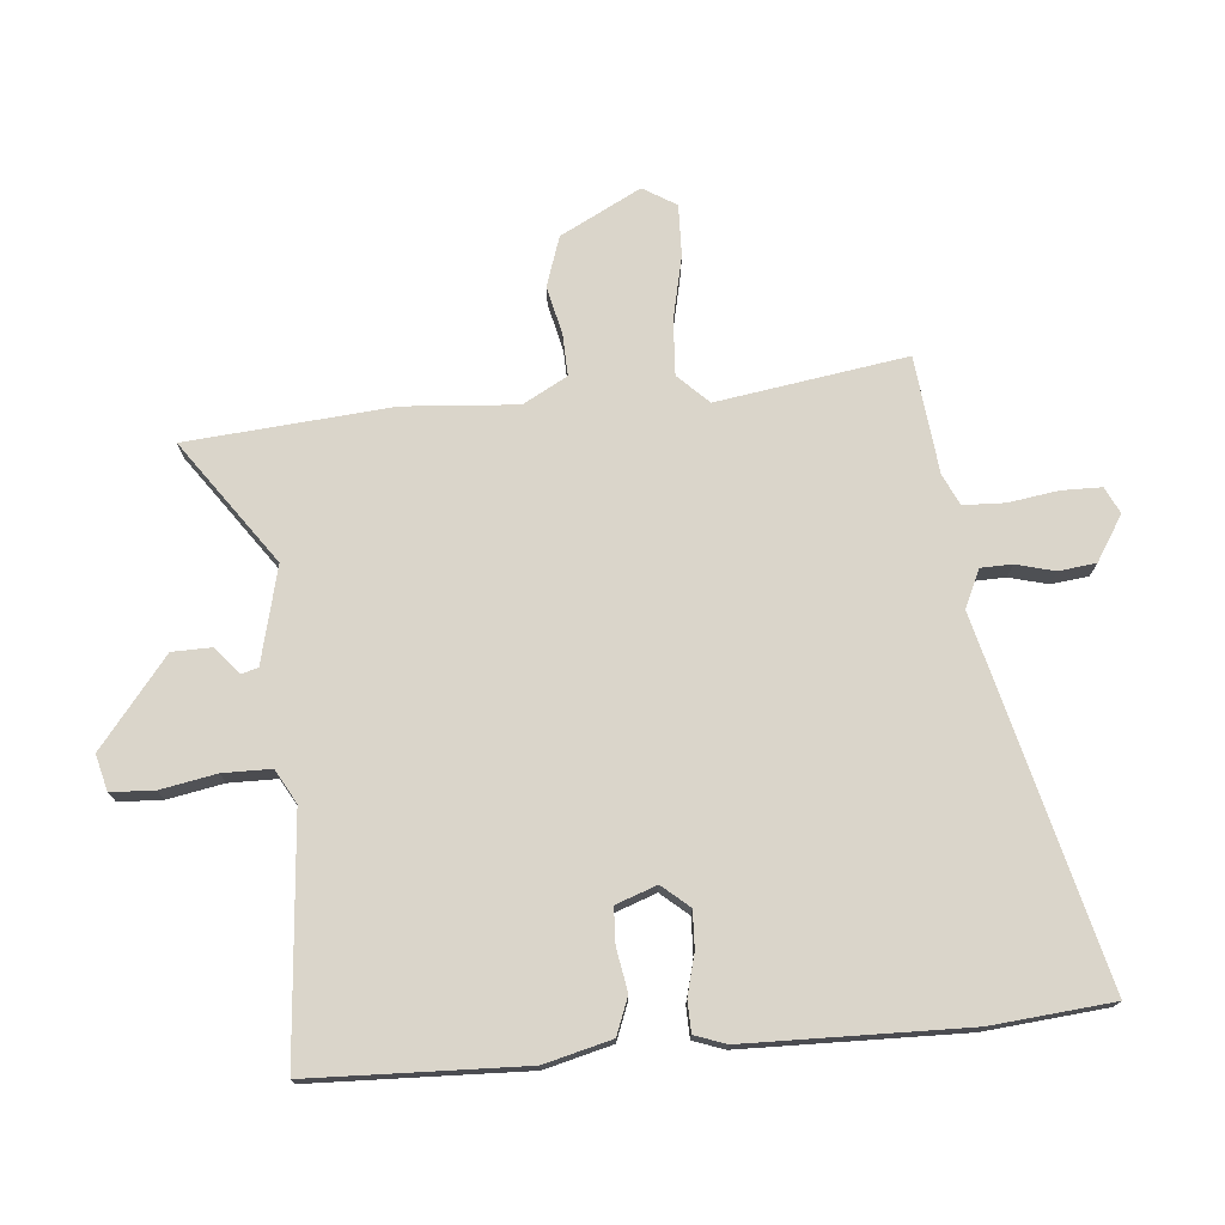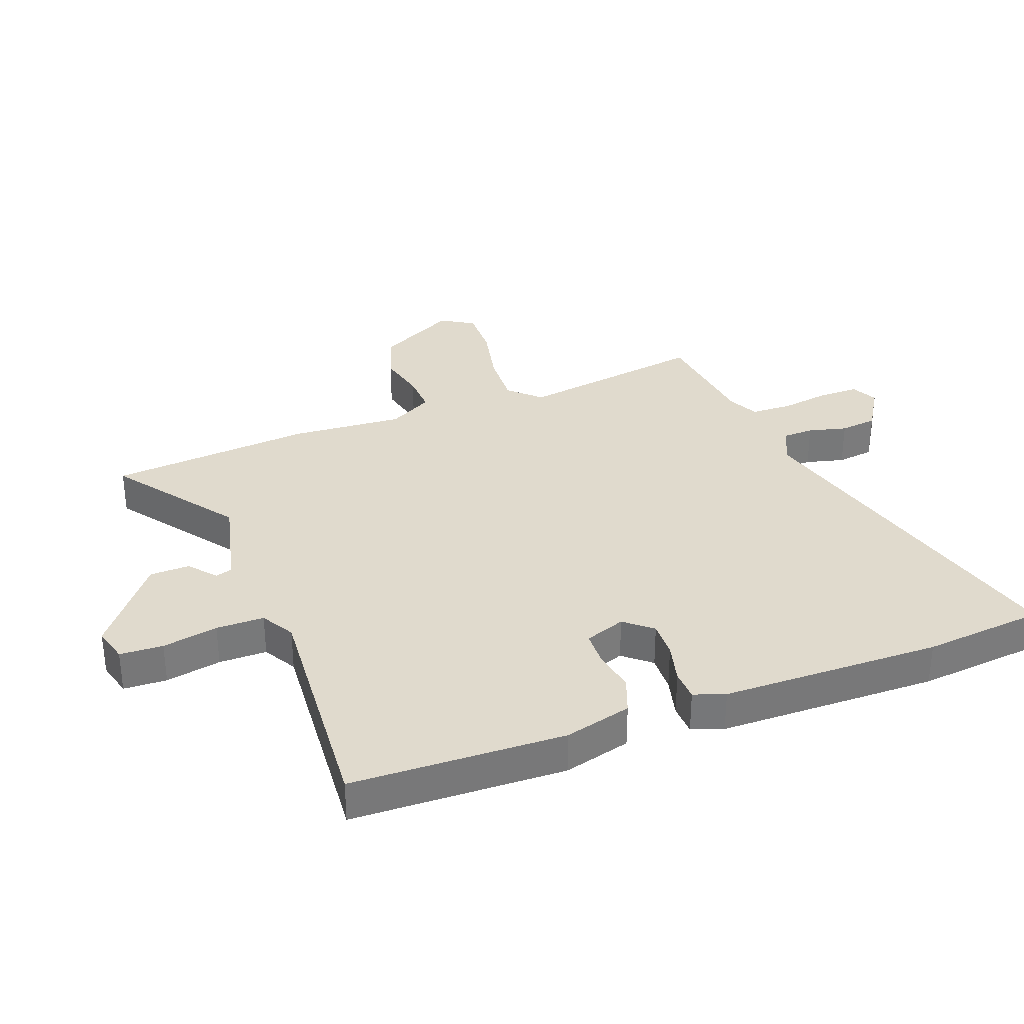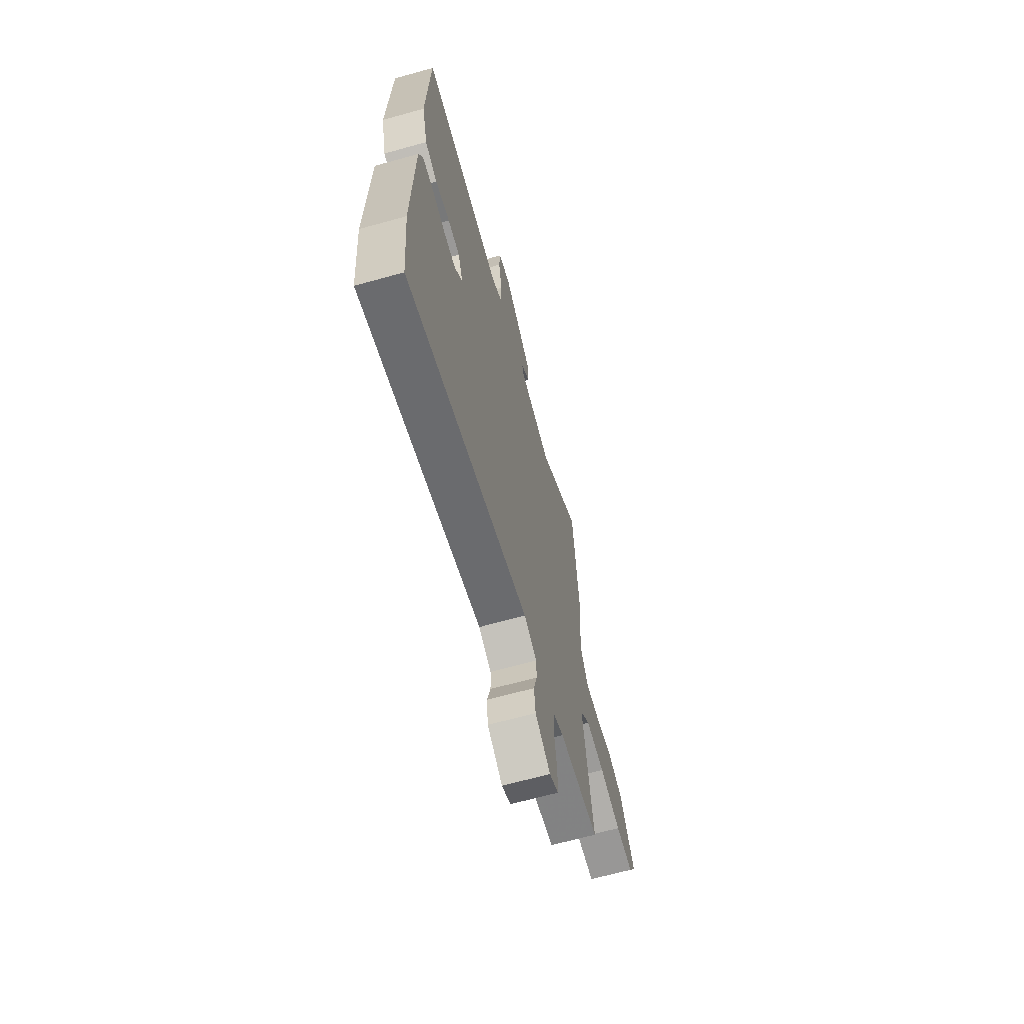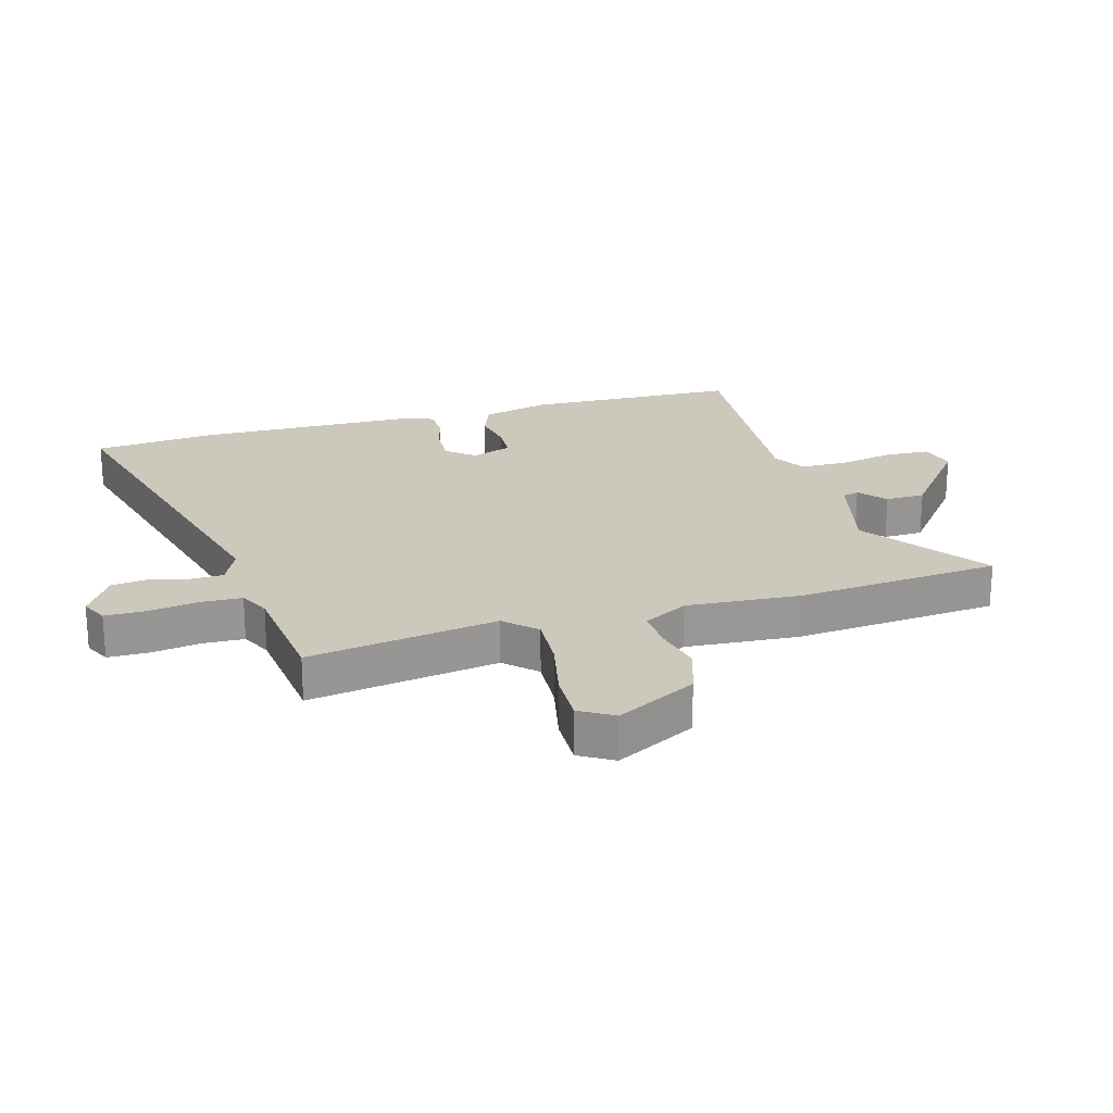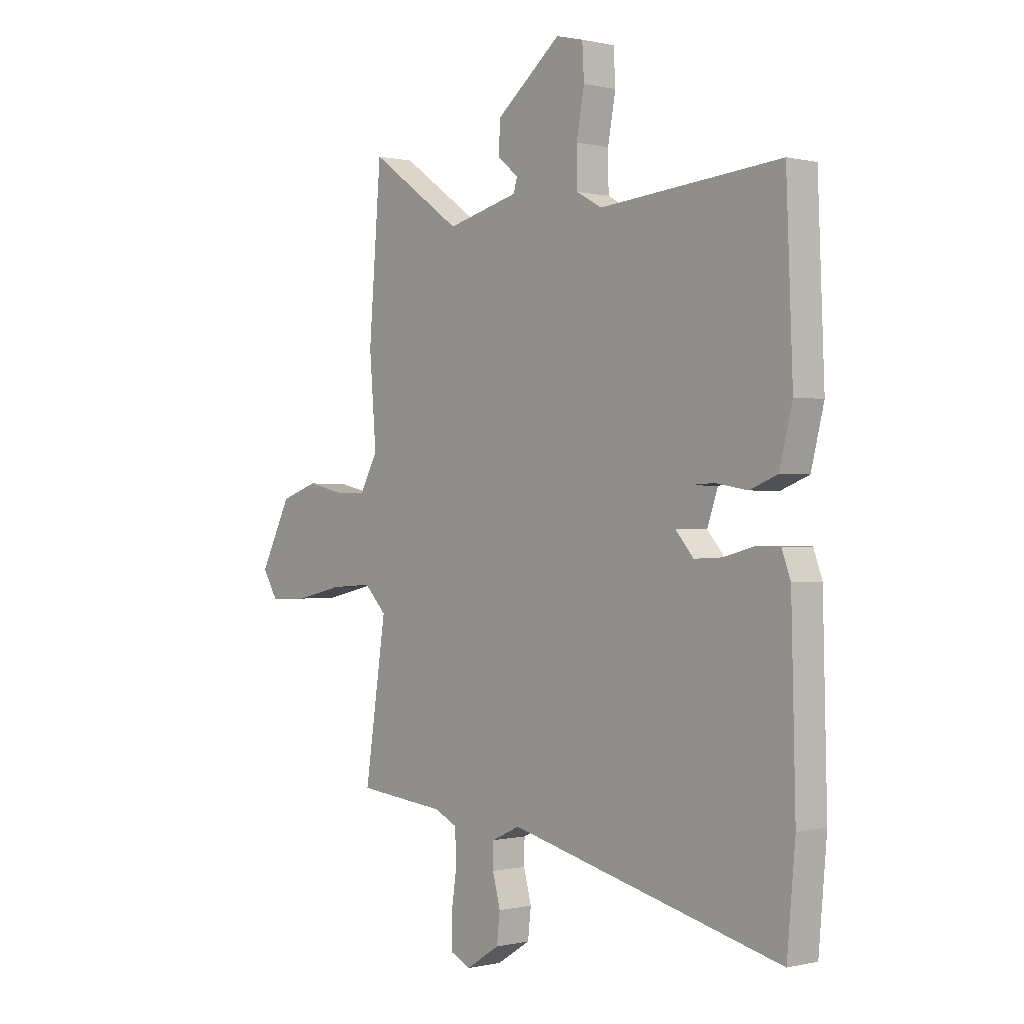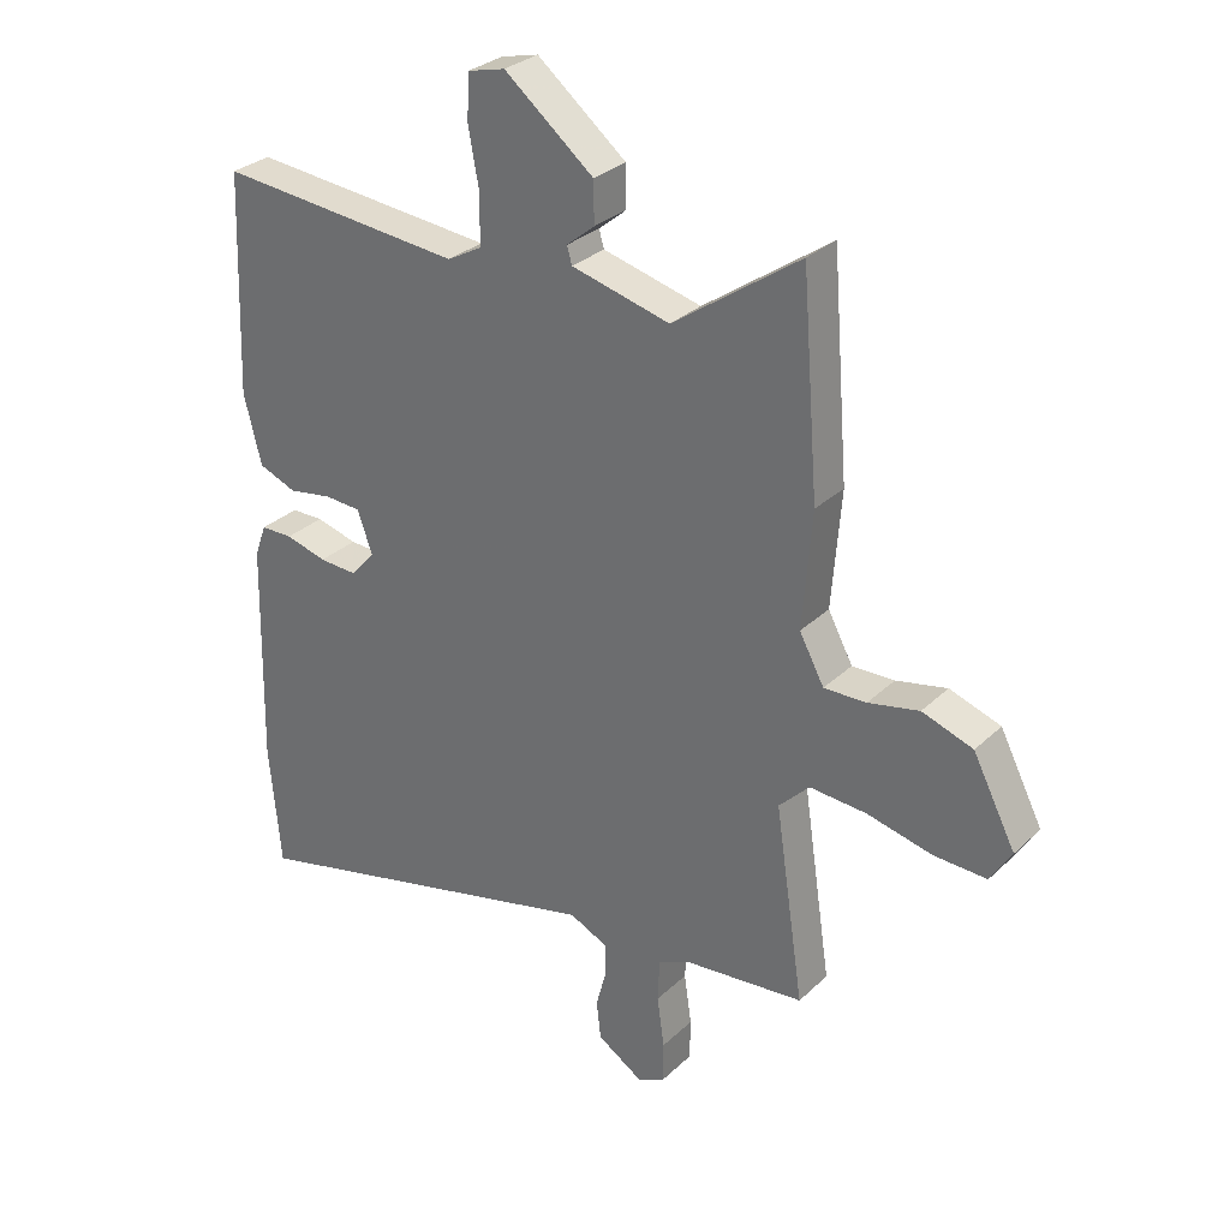
<metadata>
{"format":"obj","ext":"obj","renderer":"f3d","projection":"perspective","resolution":1024,"background":"white","views":[{"elev":74.3,"azim":84.6,"up":"+Y"},{"elev":33.0,"azim":68.7,"up":"+Y"},{"elev":-66.4,"azim":105.6,"up":"+Z"},{"elev":22.1,"azim":-106.5,"up":"+Y"},{"elev":-0.1,"azim":48.8,"up":"+Z"},{"elev":30.1,"azim":-143.2,"up":"+Z"}]}
</metadata>
<code>
v -0.52 0.07 -0.445
v -0.473 0.07 -0.13
v -0.522 0.07 -0.08
v -0.614 0.07 -0.086
v -0.719 0.07 -0.11
v -0.804 0.07 -0.113
v -0.838 0.07 -0.058
v -0.769 0.07 0.076
v -0.687 0.07 0.104
v -0.605 0.07 0.086
v -0.537 0.07 0.084
v -0.497 0.07 0.158
v -0.512 0.07 0.345
v -0.485 0.07 0.686
v -0.28 0.07 0.542
v -0.121 0.07 0.582
v -0.113 0.07 0.61
v -0.158 0.07 0.647
v -0.157 0.07 0.713
v -0.013 0.07 0.829
v 0.047 0.07 0.814
v 0.051 0.07 0.742
v 0.034 0.07 0.649
v 0.035 0.07 0.569
v 0.091 0.07 0.538
v 0.488 0.07 0.573
v 0.502 0.07 0.218
v 0.474 0.07 0.106
v 0.413 0.07 0.082
v 0.342 0.07 0.094
v 0.283 0.07 0.091
v 0.259 0.07 0.023
v 0.298 0.07 -0.022
v 0.36 0.07 -0.019
v 0.427 0.07 -0.001
v 0.479 0.07 -0.002
v 0.498 0.07 -0.054
v 0.507 0.07 -0.42
v 0.489 0.07 -0.622
v -0.111 0.07 -0.474
v -0.173 0.07 -0.503
v -0.174 0.07 -0.555
v -0.157 0.07 -0.619
v -0.164 0.07 -0.681
v -0.238 0.07 -0.728
v -0.282 0.07 -0.707
v -0.283 0.07 -0.64
v -0.271 0.07 -0.558
v -0.274 0.07 -0.489
v -0.325 0.07 -0.465
v -0.52 0 -0.445
v -0.473 0 -0.13
v -0.522 0 -0.08
v -0.614 0 -0.086
v -0.719 0 -0.11
v -0.804 0 -0.113
v -0.838 0 -0.058
v -0.769 0 0.076
v -0.687 0 0.104
v -0.605 0 0.086
v -0.537 0 0.084
v -0.497 0 0.158
v -0.512 0 0.345
v -0.485 0 0.686
v -0.28 0 0.542
v -0.121 0 0.582
v -0.113 0 0.61
v -0.158 0 0.647
v -0.157 0 0.713
v -0.013 0 0.829
v 0.047 0 0.814
v 0.051 0 0.742
v 0.034 0 0.649
v 0.035 0 0.569
v 0.091 0 0.538
v 0.488 0 0.573
v 0.502 0 0.218
v 0.474 0 0.106
v 0.413 0 0.082
v 0.342 0 0.094
v 0.283 0 0.091
v 0.259 0 0.023
v 0.298 0 -0.022
v 0.36 0 -0.019
v 0.427 0 -0.001
v 0.479 0 -0.002
v 0.498 0 -0.054
v 0.507 0 -0.42
v 0.489 0 -0.622
v -0.111 0 -0.474
v -0.173 0 -0.503
v -0.174 0 -0.555
v -0.157 0 -0.619
v -0.164 0 -0.681
v -0.238 0 -0.728
v -0.282 0 -0.707
v -0.283 0 -0.64
v -0.271 0 -0.558
v -0.274 0 -0.489
v -0.325 0 -0.465
f 45 46 47 48
f 45 48 49
f 42 43 44 45
f 41 42 45 49
f 40 41 49 50
f 38 39 40
f 34 35 36 37
f 33 34 37 38
f 32 33 38 40
f 27 28 29 30
f 25 26 27 30
f 24 25 30 31
f 20 21 22 23
f 20 23 24
f 17 18 19 20
f 16 17 20 24
f 15 16 24 31
f 12 13 14 15
f 11 12 15 31
f 7 8 9 10
f 7 10 11
f 4 5 6 7
f 3 4 7 11
f 2 3 11 31
f 31 32 40 50
f 1 2 31 50
f 98 97 96 95
f 99 98 95
f 95 94 93 92
f 99 95 92 91
f 100 99 91 90
f 90 89 88
f 87 86 85 84
f 88 87 84 83
f 90 88 83 82
f 80 79 78 77
f 80 77 76 75
f 81 80 75 74
f 73 72 71 70
f 74 73 70
f 70 69 68 67
f 74 70 67 66
f 81 74 66 65
f 65 64 63 62
f 81 65 62 61
f 60 59 58 57
f 61 60 57
f 57 56 55 54
f 61 57 54 53
f 81 61 53 52
f 100 90 82 81
f 100 81 52 51
f 1 51 52 2
f 2 52 53 3
f 3 53 54 4
f 4 54 55 5
f 5 55 56 6
f 6 56 57 7
f 7 57 58 8
f 8 58 59 9
f 9 59 60 10
f 10 60 61 11
f 11 61 62 12
f 12 62 63 13
f 13 63 64 14
f 14 64 65 15
f 15 65 66 16
f 16 66 67 17
f 17 67 68 18
f 18 68 69 19
f 19 69 70 20
f 20 70 71 21
f 21 71 72 22
f 22 72 73 23
f 23 73 74 24
f 24 74 75 25
f 25 75 76 26
f 26 76 77 27
f 27 77 78 28
f 28 78 79 29
f 29 79 80 30
f 30 80 81 31
f 31 81 82 32
f 32 82 83 33
f 33 83 84 34
f 34 84 85 35
f 35 85 86 36
f 36 86 87 37
f 37 87 88 38
f 38 88 89 39
f 39 89 90 40
f 40 90 91 41
f 41 91 92 42
f 42 92 93 43
f 43 93 94 44
f 44 94 95 45
f 45 95 96 46
f 46 96 97 47
f 47 97 98 48
f 48 98 99 49
f 49 99 100 50
f 50 100 51 1

</code>
